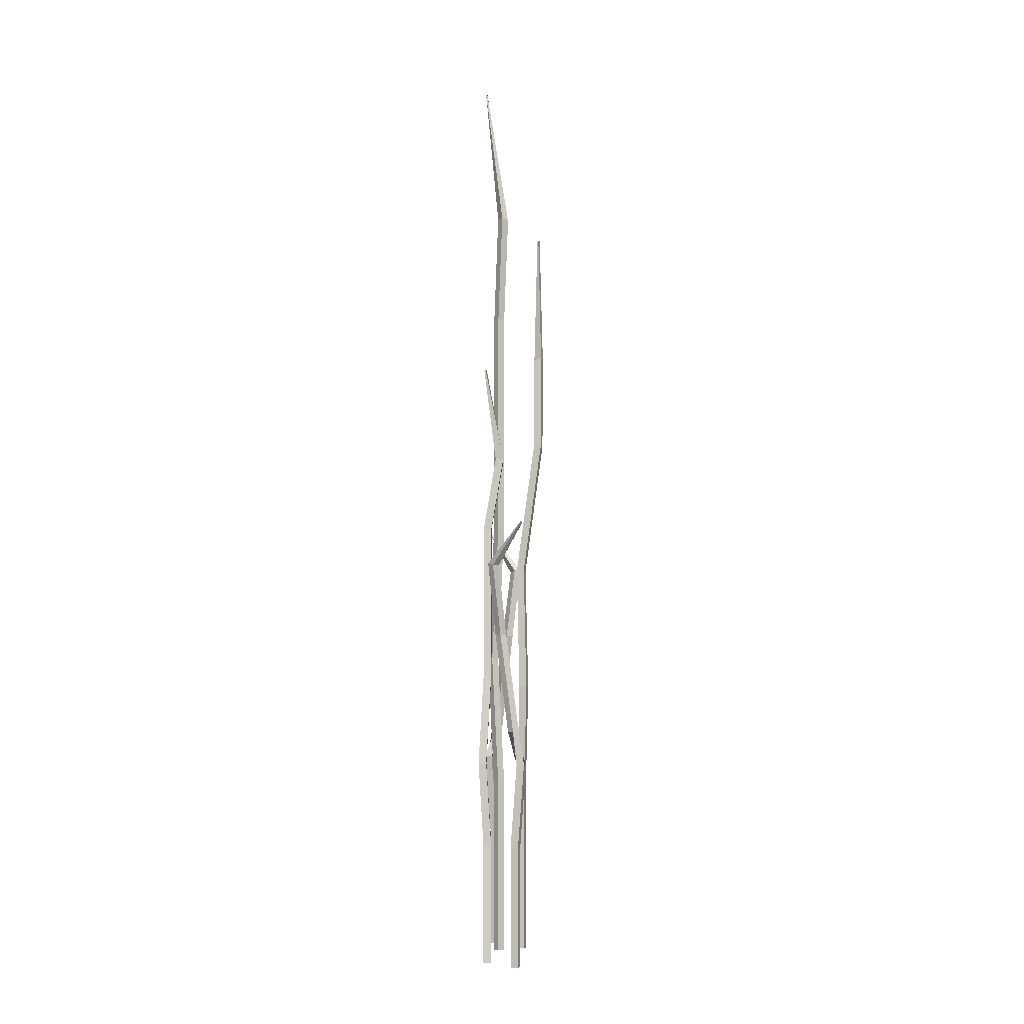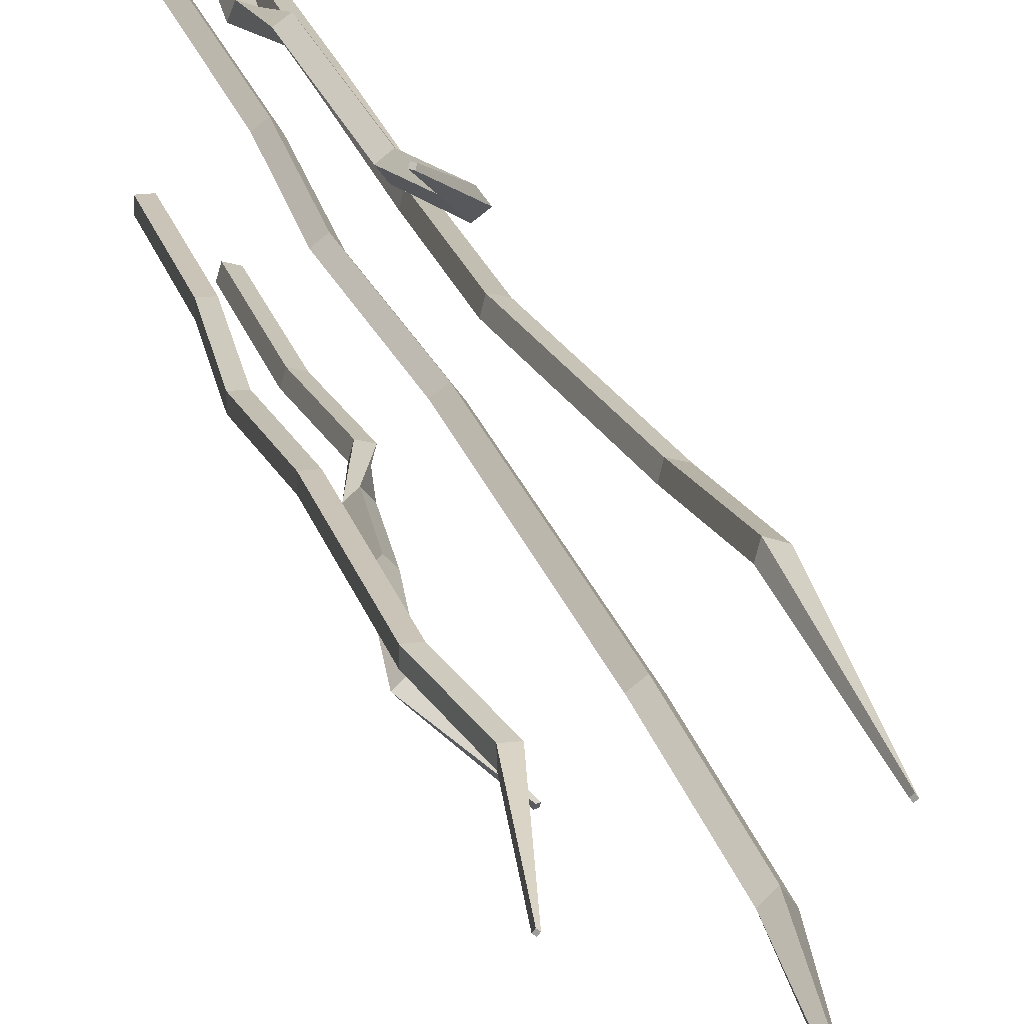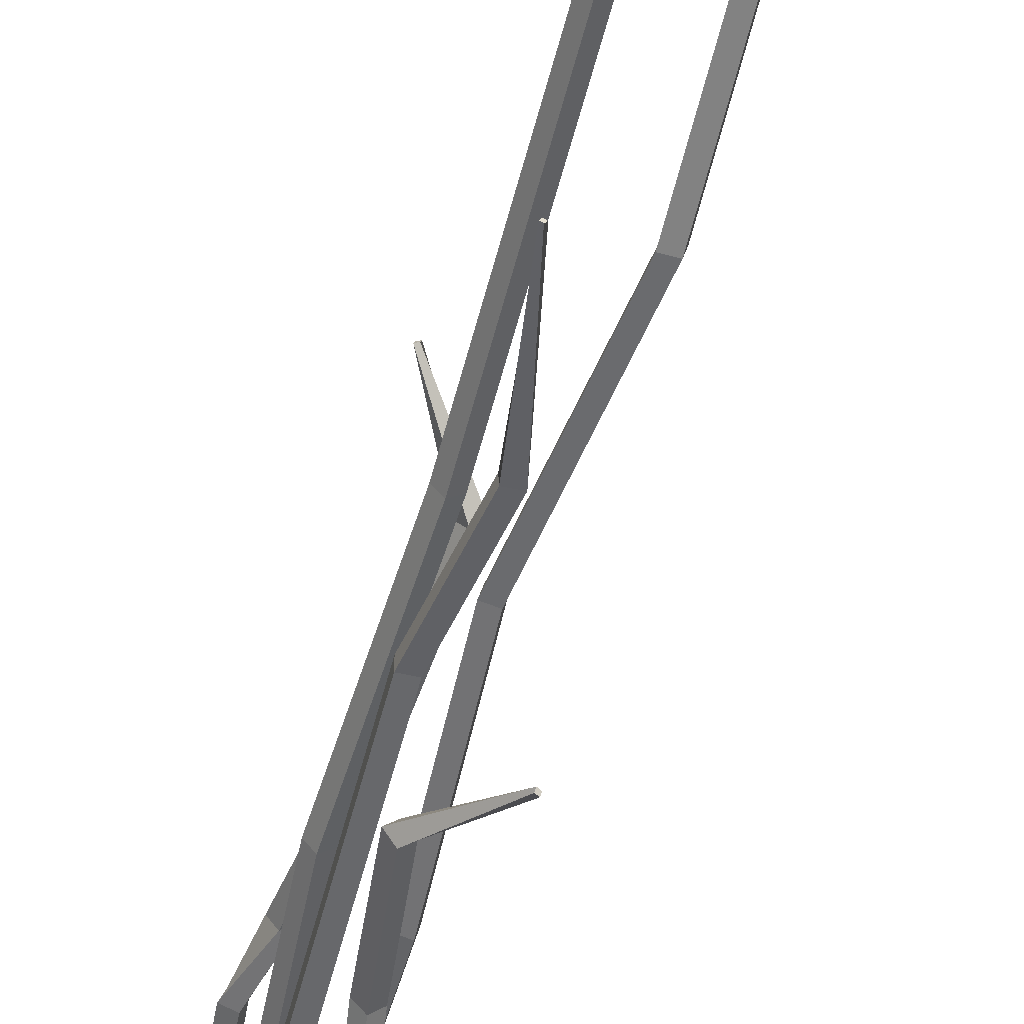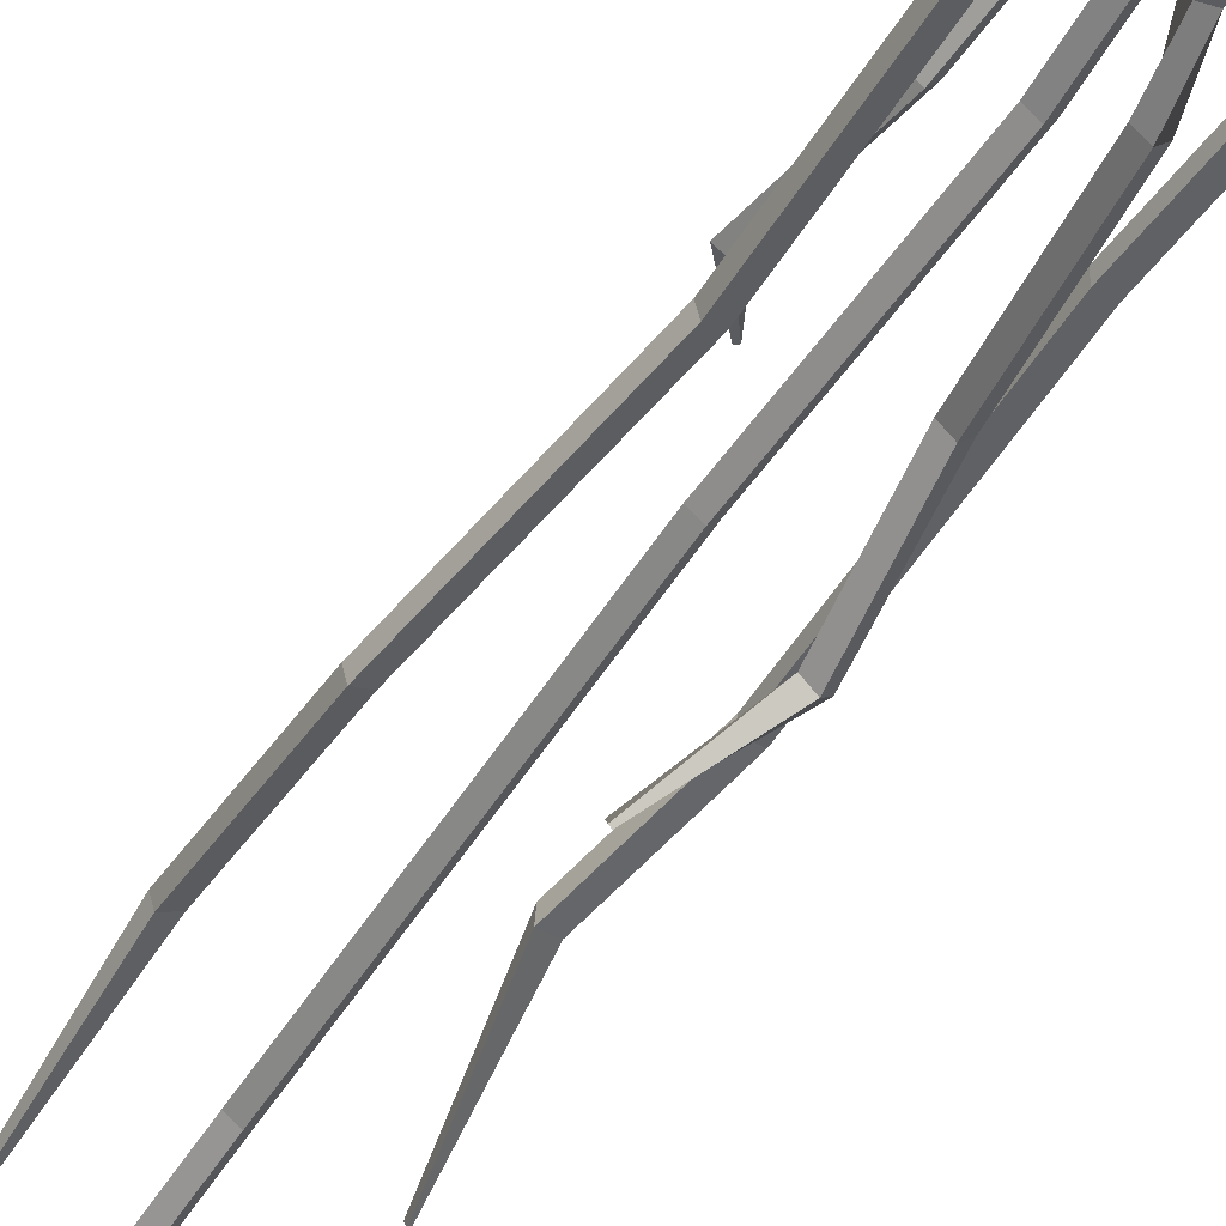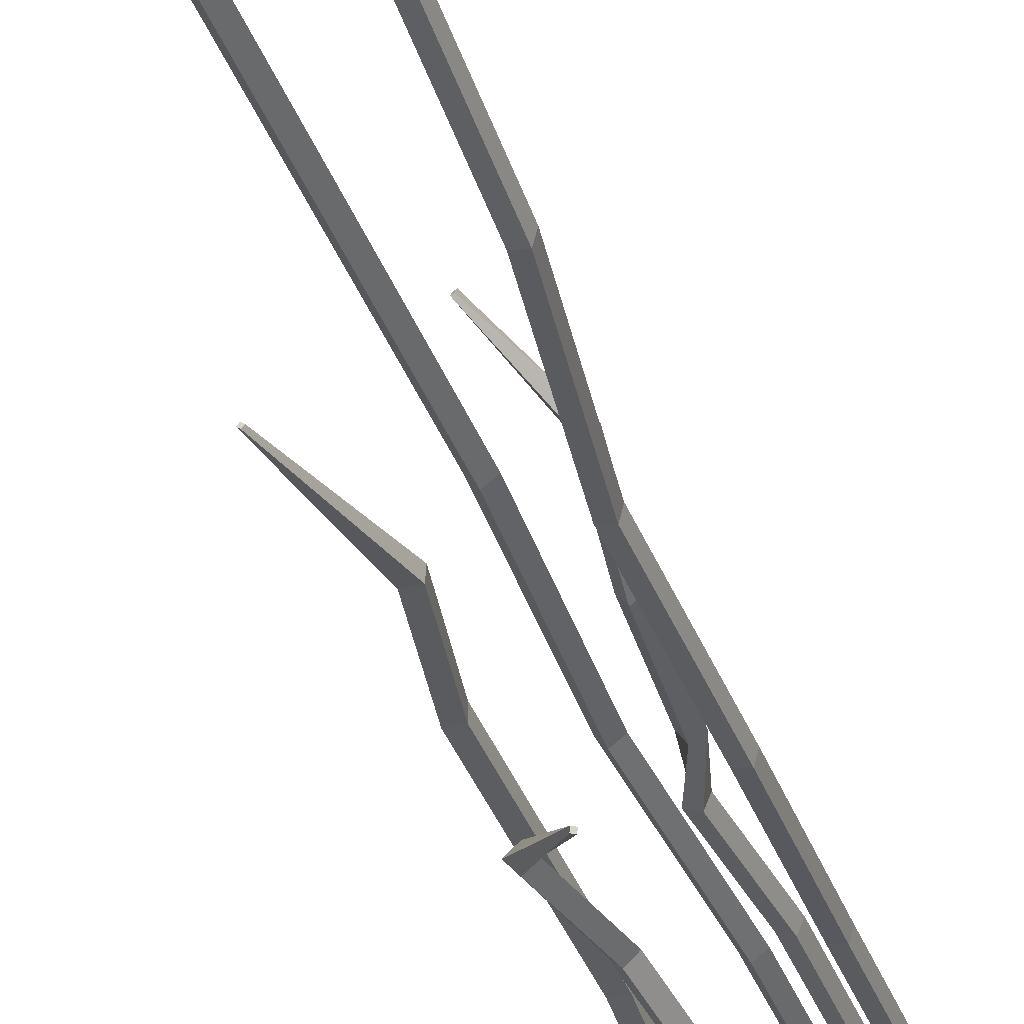
<metadata>
{"format":"obj","ext":"obj","renderer":"f3d","projection":"perspective","resolution":1024,"background":"white","views":[{"elev":-4.9,"azim":-178.8,"up":"+Y"},{"elev":20.0,"azim":167.1,"up":"+Z"},{"elev":-52.4,"azim":166.4,"up":"+Z"},{"elev":-49.4,"azim":-30.1,"up":"+Z"},{"elev":-36.0,"azim":-161.5,"up":"+Z"}]}
</metadata>
<code>
o SM_Tree_Vines_04
v 0.1005 2.245 0.1469
v 0.1092 1.545 0.1228
v 0.07694 2.245 0.1158
v 0.1327 1.545 0.1539
v 0.06947 -0.001708 0.1699
v 0.04641 -0.001708 0.1394
v 0.0769 -0.001708 0.1164
v 0.09996 -0.001708 0.1469
v 0.1017 1.545 0.1774
v 0.06936 2.245 0.1705
v 0.07807 1.545 0.1463
v 0.04588 2.245 0.1394
v 0.145 4.664 0.1025
v 0.1368 4.664 0.1066
v 0.143 4.664 0.1086
v 0.1389 4.664 0.1004
v 0.04587 3.399 0.1394
v 0.02324 3.945 0.07859
v 0.07702 3.399 0.1159
v 0.0541 3.955 0.05548
v 0.0776 3.954 0.08664
v 0.1005 3.399 0.147
v 0.04651 3.944 0.1098
v 0.06942 3.4 0.1705
v 0.1005 0.9036 0.1469
v 0.07694 0.9036 0.1158
v 0.04588 0.9037 0.1394
v 0.06936 0.9036 0.1705
v -0.06036 2.023 0.1761
v -0.08471 1.392 0.1845
v -0.06981 2.023 0.2141
v -0.07521 1.392 0.1467
v -0.03232 -0.001708 0.223
v -0.06014 -0.001708 0.1766
v -0.02306 -0.001708 0.1859
v -0.06941 -0.001708 0.2137
v -0.02255 2.023 0.1857
v -0.04682 1.392 0.194
v -0.03741 1.392 0.1561
v -0.03199 2.023 0.2234
v -0.15 3.851 0.164
v -0.1374 3.849 0.166
v -0.143 3.85 0.1586
v -0.1449 3.85 0.1714
v -0.1661 3.207 0.2538
v -0.1638 2.706 0.1904
v -0.1295 3.194 0.2632
v -0.126 2.702 0.2
v -0.1567 3.206 0.2159
v -0.1543 2.706 0.1527
v -0.1198 3.193 0.2254
v -0.1166 2.702 0.1621
v -0.06042 0.8141 0.1762
v -0.06985 0.8142 0.214
v -0.03205 0.8143 0.2235
v -0.02257 0.8142 0.1857
v 0.1194 1.009 0.3463
v 0.09269 1.176 0.364
v 0.1555 1.01 0.3606
v 0.06099 1.175 0.3868
v 0.124 -0.001708 0.3716
v 0.07401 -0.001708 0.3922
v 0.08869 -0.001708 0.3569
v 0.1093 -0.001708 0.4069
v 0.08355 1.175 0.4182
v 0.1052 1.009 0.3828
v 0.1152 1.176 0.3959
v 0.1416 1.01 0.3967
v 0.1177 2.244 0.4839
v 0.1235 2.235 0.4951
v 0.1269 2.239 0.4855
v 0.1143 2.241 0.4938
v 0.00297 1.671 0.3096
v -0.01688 2.024 0.3875
v -0.03871 2.035 0.3571
v 0.02616 1.668 0.3409
v -0.007843 2.034 0.334
v 0.03412 1.671 0.2864
v 0.01492 2.023 0.3642
v 0.05742 1.668 0.3173
v 0.08844 0.5904 0.3564
v 0.1245 0.5903 0.3714
v 0.07351 0.5905 0.3924
v 0.1095 0.5904 0.4074
v -0.01718 1.176 -0.3679
v -0.04179 1.009 -0.3474
v 0.01179 1.175 -0.3941
v -0.07921 1.01 -0.3575
v -0.001745 -0.001708 -0.398
v -0.01242 -0.001708 -0.3613
v -0.03845 -0.001708 -0.4087
v -0.04913 -0.001708 -0.372
v -0.06939 1.01 -0.395
v -0.04305 1.176 -0.3972
v -0.03168 1.009 -0.3852
v -0.01412 1.175 -0.4228
v -0.06233 2.235 -0.4948
v -0.05538 2.244 -0.4843
v -0.05304 2.241 -0.4945
v -0.06467 2.239 -0.4848
v 0.1142 2.035 -0.3756
v 0.07804 1.671 -0.3238
v 0.0891 2.024 -0.4034
v 0.05151 1.668 -0.3523
v 0.08607 2.034 -0.3493
v 0.04966 1.671 -0.2973
v 0.06009 2.023 -0.3768
v 0.02307 1.668 -0.3255
v -0.0496 0.5903 -0.3717
v -0.01211 0.5904 -0.3609
v -0.00127 0.5905 -0.3983
v -0.03867 0.5904 -0.4092
v 0.1267 1.01 -0.2886
v 0.1407 1.467 -0.267
v 0.1657 1.01 -0.2885
v 0.1017 1.467 -0.267
v 0.1403 -0.001708 -0.2284
v 0.1021 -0.001708 -0.2667
v 0.1403 -0.001708 -0.2667
v 0.1021 -0.001708 -0.2284
v 0.1017 1.467 -0.2281
v 0.1267 1.01 -0.2495
v 0.1407 1.467 -0.228
v 0.1657 1.01 -0.2496
v 0.1377 3.049 -0.3257
v 0.1249 3.049 -0.3245
v 0.132 3.049 -0.3185
v 0.1308 3.049 -0.3313
v 0.1018 2.221 -0.2671
v 0.03955 2.577 -0.2467
v 0.0397 2.584 -0.2852
v 0.1018 2.221 -0.228
v 0.07874 2.583 -0.2852
v 0.1408 2.221 -0.267
v 0.07845 2.577 -0.2464
v 0.1407 2.221 -0.2281
v 0.1017 0.5904 -0.267
v 0.1407 0.5903 -0.267
v 0.1017 0.5905 -0.2281
v 0.1406 0.5904 -0.228
f 1 2 3
f 2 1 4
f 5 6 7
f 5 7 8
f 9 10 11
f 12 11 10
f 13 14 15
f 14 13 16
f 10 9 1
f 1 9 4
f 11 3 2
f 3 11 12
f 17 18 19
f 19 18 20
f 21 19 20
f 19 21 22
f 23 22 21
f 22 23 24
f 24 23 17
f 18 17 23
f 15 21 13
f 20 13 21
f 14 21 15
f 21 14 23
f 23 16 18
f 16 23 14
f 13 20 16
f 18 16 20
f 4 25 2
f 26 2 25
f 2 26 11
f 27 11 26
f 28 11 27
f 11 28 9
f 9 25 4
f 25 9 28
f 12 19 3
f 19 12 17
f 22 1 19
f 3 19 1
f 24 1 22
f 1 24 10
f 10 17 12
f 17 10 24
f 25 7 26
f 7 25 8
f 6 26 7
f 26 6 27
f 5 28 6
f 27 6 28
f 28 5 25
f 25 5 8
f 29 30 31
f 30 29 32
f 33 34 35
f 34 33 36
f 37 38 39
f 38 37 40
f 41 42 43
f 42 41 44
f 32 29 39
f 29 37 39
f 31 38 40
f 38 31 30
f 45 46 47
f 47 46 48
f 49 46 45
f 46 49 50
f 50 51 52
f 51 50 49
f 51 48 52
f 47 48 51
f 49 41 43
f 45 41 49
f 49 42 51
f 42 49 43
f 51 44 47
f 44 51 42
f 41 45 44
f 47 44 45
f 53 30 32
f 30 53 54
f 30 54 38
f 38 54 55
f 56 38 55
f 38 56 39
f 53 39 56
f 39 53 32
f 46 31 48
f 48 31 40
f 29 46 50
f 46 29 31
f 29 52 37
f 52 29 50
f 37 48 40
f 48 37 52
f 53 36 54
f 36 53 34
f 54 33 55
f 33 54 36
f 56 33 35
f 33 56 55
f 34 53 35
f 35 53 56
f 57 58 59
f 58 57 60
f 61 62 63
f 62 61 64
f 65 66 67
f 66 68 67
f 69 70 71
f 70 69 72
f 67 68 58
f 59 58 68
f 60 66 65
f 66 60 57
f 73 74 75
f 74 73 76
f 73 77 78
f 77 73 75
f 79 78 77
f 78 79 80
f 80 79 76
f 74 76 79
f 71 77 69
f 75 69 77
f 70 79 71
f 71 79 77
f 72 79 70
f 79 72 74
f 69 74 72
f 74 69 75
f 81 57 82
f 57 59 82
f 81 66 57
f 66 81 83
f 66 84 68
f 84 66 83
f 68 82 59
f 82 68 84
f 60 76 73
f 65 76 60
f 60 78 58
f 78 60 73
f 80 58 78
f 58 80 67
f 67 80 65
f 76 65 80
f 63 82 61
f 82 63 81
f 81 62 83
f 62 81 63
f 83 62 84
f 84 62 64
f 84 64 82
f 61 82 64
f 85 86 87
f 86 85 88
f 89 90 91
f 90 92 91
f 93 94 95
f 95 94 96
f 97 98 99
f 98 97 100
f 93 85 94
f 85 93 88
f 87 95 96
f 95 87 86
f 101 102 103
f 104 103 102
f 105 102 101
f 102 105 106
f 106 107 108
f 107 106 105
f 108 107 104
f 104 107 103
f 105 98 100
f 101 98 105
f 105 100 107
f 107 100 97
f 107 99 103
f 99 107 97
f 103 98 101
f 98 103 99
f 88 109 86
f 86 109 110
f 86 110 95
f 111 95 110
f 112 95 111
f 95 112 93
f 93 109 88
f 109 93 112
f 102 87 104
f 96 104 87
f 106 87 102
f 87 106 85
f 108 85 106
f 85 108 94
f 94 108 96
f 96 108 104
f 109 90 110
f 90 109 92
f 110 89 111
f 89 110 90
f 91 112 89
f 89 112 111
f 91 109 112
f 109 91 92
f 113 114 115
f 114 113 116
f 117 118 119
f 118 117 120
f 121 122 123
f 122 124 123
f 125 126 127
f 126 125 128
f 123 124 114
f 115 114 124
f 116 122 121
f 122 116 113
f 129 130 131
f 130 129 132
f 129 133 134
f 133 129 131
f 135 134 133
f 134 135 136
f 136 135 132
f 130 132 135
f 125 133 128
f 131 128 133
f 127 133 125
f 133 127 135
f 126 135 127
f 135 126 130
f 131 126 128
f 130 126 131
f 137 113 138
f 113 115 138
f 137 122 113
f 122 137 139
f 122 140 124
f 140 122 139
f 124 138 115
f 138 124 140
f 129 121 132
f 121 129 116
f 116 129 114
f 114 129 134
f 136 114 134
f 114 136 123
f 132 123 136
f 123 132 121
f 118 138 119
f 138 118 137
f 137 120 139
f 120 137 118
f 139 120 140
f 140 120 117
f 140 117 138
f 119 138 117

</code>
